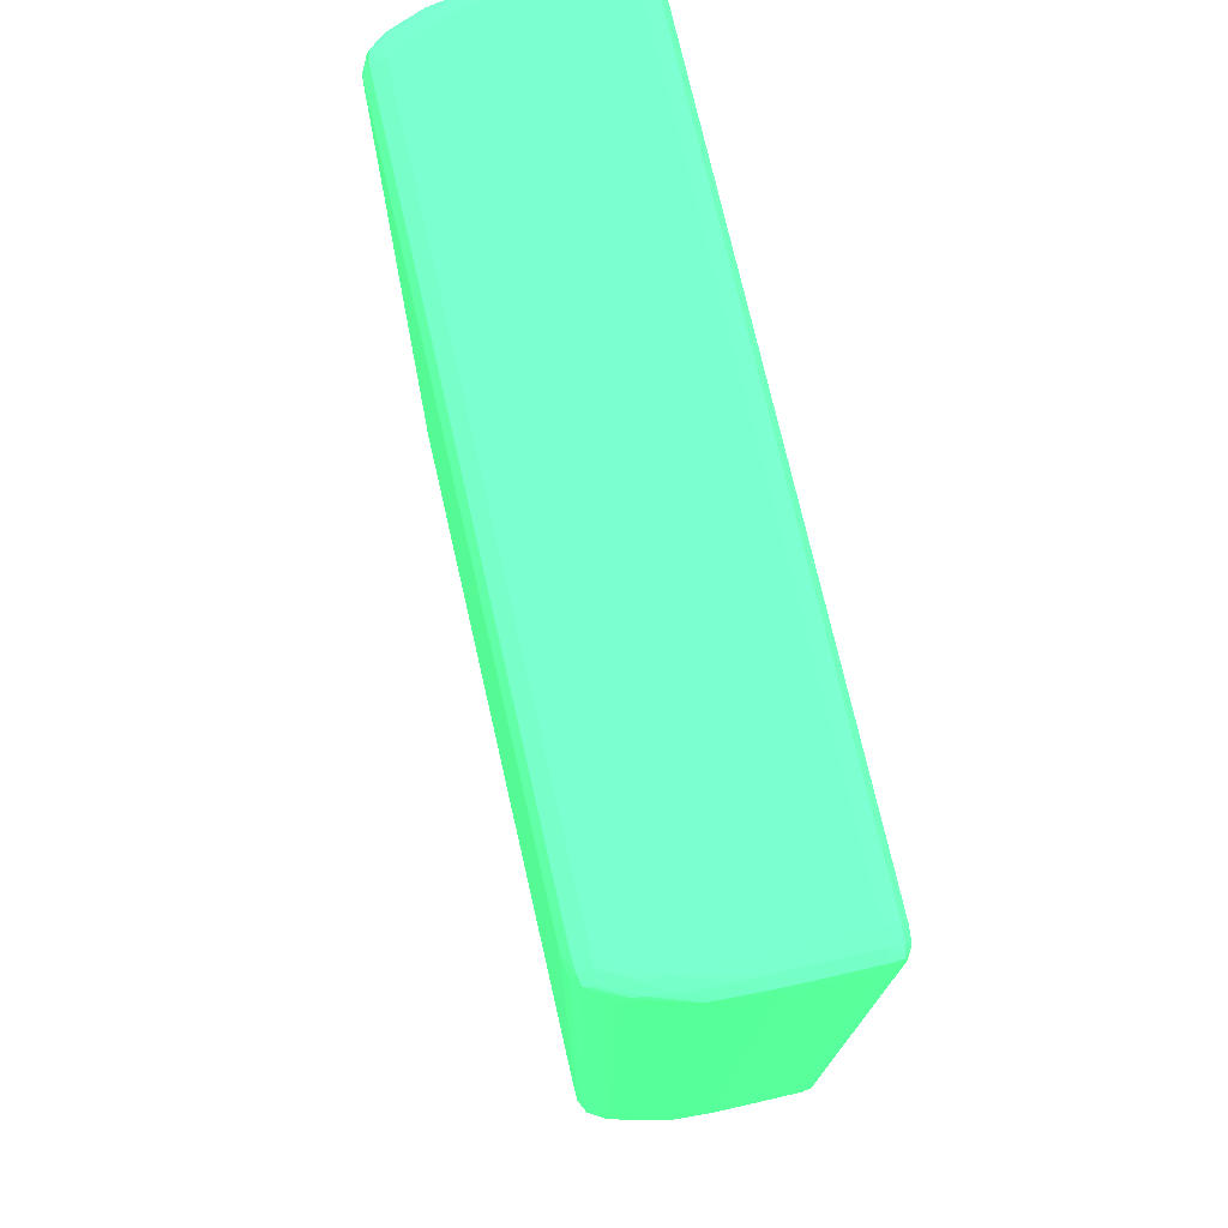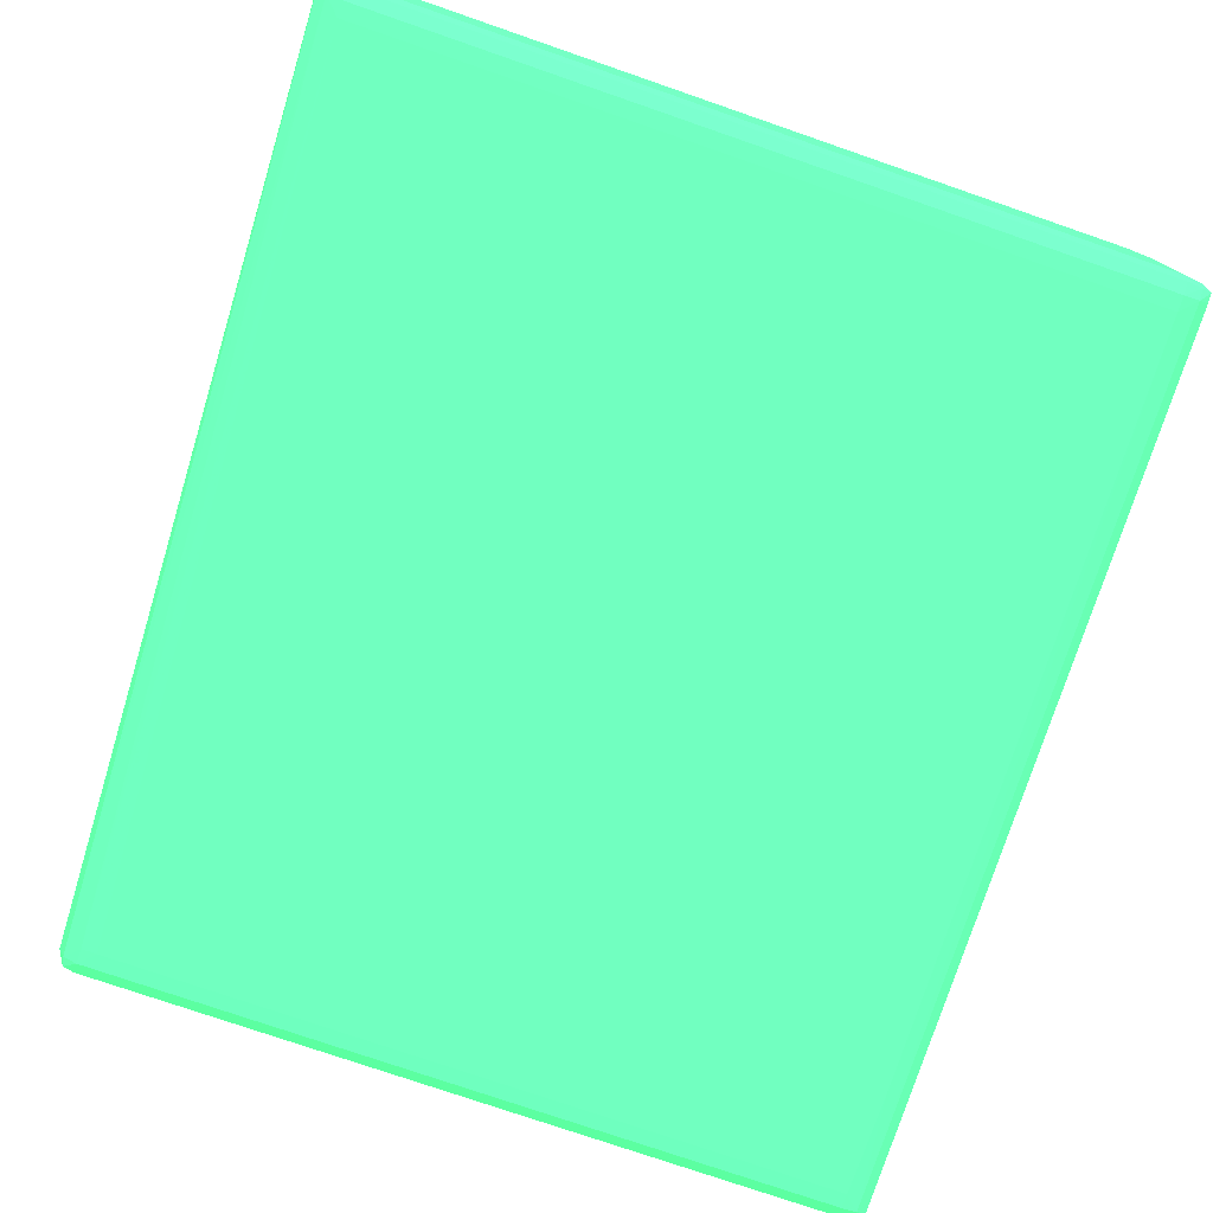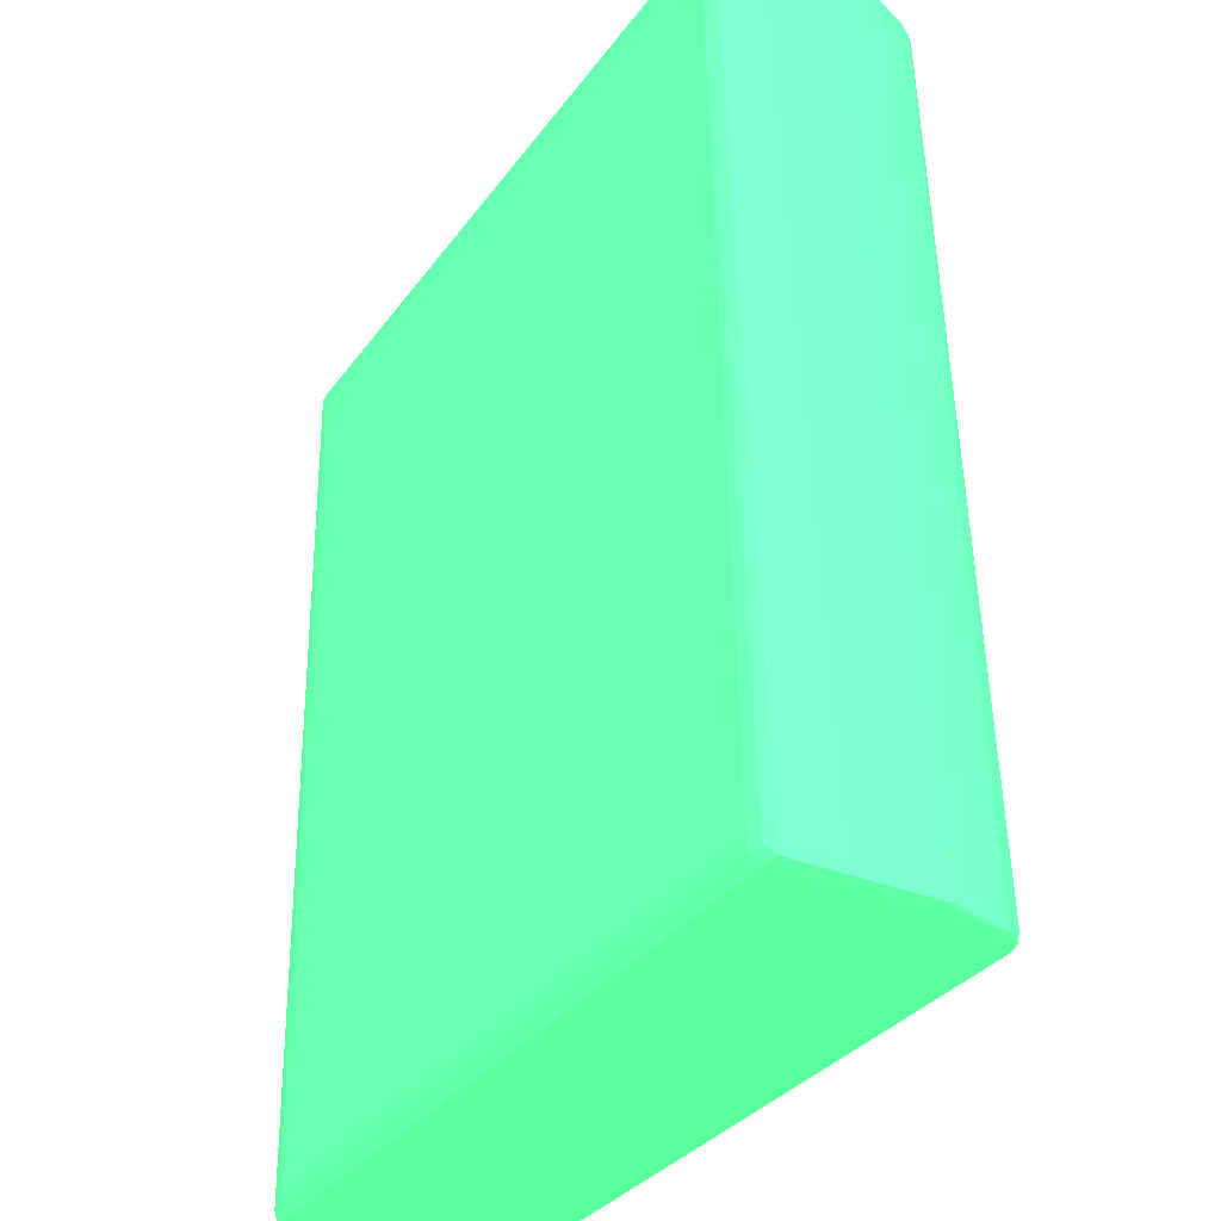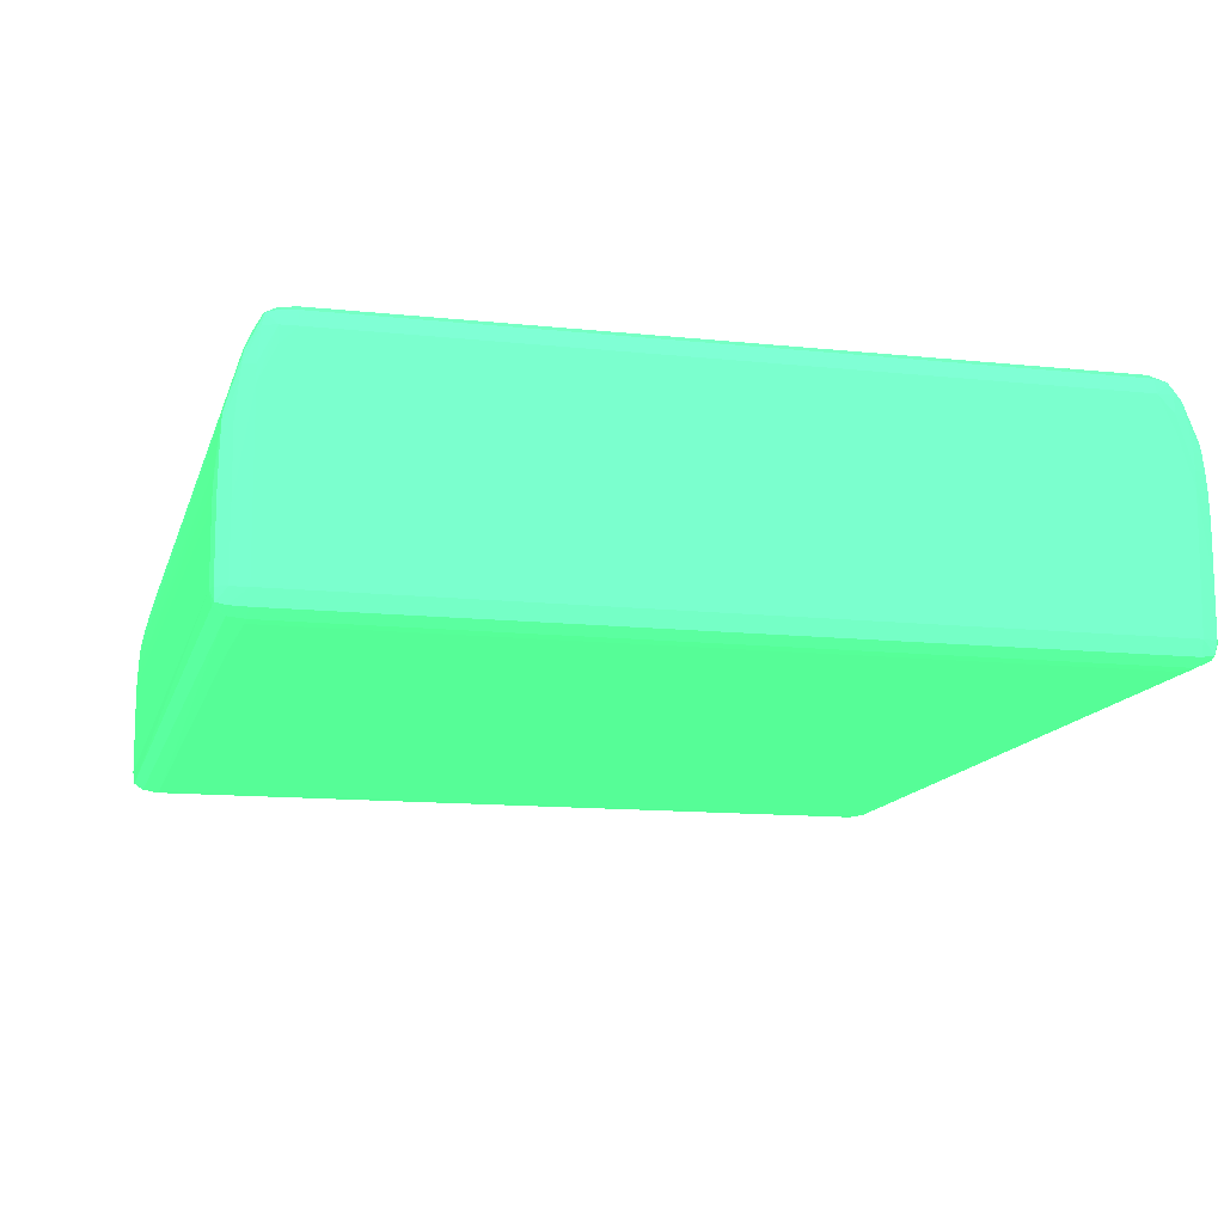
<metadata>
{"format":"obj","ext":"obj","renderer":"f3d","projection":"perspective","resolution":1024,"background":"white","views":[{"elev":73.9,"azim":-102.9,"up":"+Z"},{"elev":-76.8,"azim":161.0,"up":"+Y"},{"elev":-32.7,"azim":59.9,"up":"+Z"},{"elev":-12.1,"azim":-14.5,"up":"+Y"}]}
</metadata>
<code>
v 0.02906 0.001857 -0.1226 0.2627 0.7725 0.4549
v 0.02905 0.0008309 -0.1226 0.2627 0.7725 0.4549
v 0.02902 0.0008309 -0.1233 0.2627 0.7725 0.4549
v 0.02902 0.002883 -0.1233 0.2627 0.7725 0.4549
v 0.02905 0.003909 -0.1226 0.2627 0.7725 0.4549
v 0.02661 0.001857 -0.06208 0.2627 0.7725 0.4549
v 0.02661 0.0008309 -0.06208 0.2627 0.7725 0.4549
v 0.02895 9.207e-05 -0.1226 0.2627 0.7725 0.4549
v 0.02896 8.891e-05 -0.1233 0.2627 0.7725 0.4549
v 0.02833 0.0008309 -0.1236 0.2627 0.7725 0.4549
v 0.02833 0.002883 -0.1236 0.2627 0.7725 0.4549
v 0.02833 0.006988 -0.1236 0.2627 0.7725 0.4549
v 0.02833 0.008011 -0.1236 0.2627 0.7725 0.4549
v 0.029 0.005962 -0.1233 0.2627 0.7725 0.4549
v 0.02898 0.008011 -0.1233 0.2627 0.7725 0.4549
v 0.029 0.006988 -0.1226 0.2627 0.7725 0.4549
v 0.02661 0.002883 -0.06208 0.2627 0.7725 0.4549
v 0.02619 0.001857 -0.06128 0.2627 0.7725 0.4549
v 0.02619 0.0008309 -0.06128 0.2627 0.7725 0.4549
v 0.02605 4.628e-05 -0.06138 0.2627 0.7725 0.4549
v 0.02618 -0.0001053 -0.06208 0.2627 0.7725 0.4549
v 0.02833 -0.0003326 -0.1226 0.2627 0.7725 0.4549
v 0.02833 -5.791e-05 -0.1234 0.2627 0.7725 0.4549
v 0.0273 0.0008309 -0.1237 0.2627 0.7725 0.4549
v 0.0273 0.01212 -0.1237 0.2627 0.7725 0.4549
v 0.02833 0.009037 -0.1236 0.2627 0.7725 0.4549
v 0.02895 0.009037 -0.1233 0.2627 0.7725 0.4549
v 0.02899 0.008011 -0.1226 0.2627 0.7725 0.4549
v 0.02654 0.006988 -0.06208 0.2627 0.7725 0.4549
v 0.02615 0.006988 -0.06128 0.2627 0.7725 0.4549
v 0.02616 0.005962 -0.06128 0.2627 0.7725 0.4549
v 0.02618 0.003909 -0.06128 0.2627 0.7725 0.4549
v 0.02525 0.009037 -0.061 0.2627 0.7725 0.4549
v 0.02525 0.0008309 -0.061 0.2627 0.7725 0.4549
v 0.02525 -0.00053 -0.06208 0.2627 0.7725 0.4549
v 0.02525 -9.107e-05 -0.06128 0.2627 0.7725 0.4549
v 0.02525 -0.0005584 -0.0631 0.2627 0.7725 0.4549
v 0.0273 -0.0005631 -0.1216 0.2627 0.7725 0.4549
v 0.0273 -0.0005315 -0.1226 0.2627 0.7725 0.4549
v 0.0273 -9.107e-05 -0.1234 0.2627 0.7725 0.4549
v -0.024 0.0008309 -0.1237 0.2627 0.7725 0.4549
v 0.0273 0.01314 -0.1236 0.2627 0.7725 0.4549
v 0.02814 0.01212 -0.1234 0.2627 0.7725 0.4549
v 0.02627 0.01417 -0.1237 0.2627 0.7725 0.4549
v 0.0289 0.009852 -0.1232 0.2627 0.7725 0.4549
v 0.0289 0.009852 -0.1229 0.2627 0.7725 0.4549
v 0.02647 0.008011 -0.06208 0.2627 0.7725 0.4549
v 0.02606 0.009037 -0.06129 0.2627 0.7725 0.4549
v 0.02612 0.008011 -0.06128 0.2627 0.7725 0.4549
v 0.02525 0.01006 -0.06104 0.2627 0.7725 0.4549
v 0.02422 0.01314 -0.06103 0.2627 0.7725 0.4549
v 0.02422 0.01212 -0.061 0.2627 0.7725 0.4549
v -0.02502 0.0008309 -0.061 0.2627 0.7725 0.4549
v 0.02422 -0.0005315 -0.06208 0.2627 0.7725 0.4549
v 0.02422 -0.0005647 -0.0631 0.2627 0.7725 0.4549
v -0.02502 -9.107e-05 -0.06128 0.2627 0.7725 0.4549
v 0.02627 -0.0005647 -0.1175 0.2627 0.7725 0.4549
v 0.02627 -0.0005647 -0.1216 0.2627 0.7725 0.4549
v -0.024 -0.0005315 -0.1226 0.2627 0.7725 0.4549
v -0.024 -9.107e-05 -0.1234 0.2627 0.7725 0.4549
v -0.024 0.01109 -0.1237 0.2627 0.7725 0.4549
v -0.02502 -1.687e-05 -0.1233 0.2627 0.7725 0.4549
v -0.02502 0.0008309 -0.1236 0.2627 0.7725 0.4549
v 0.02735 0.01416 -0.1234 0.2627 0.7725 0.4549
v 0.028 0.01314 -0.1233 0.2627 0.7725 0.4549
v 0.02627 0.01509 -0.1234 0.2627 0.7725 0.4549
v 0.02704 0.01495 -0.1233 0.2627 0.7725 0.4549
v -0.02297 0.01417 -0.1237 0.2627 0.7725 0.4549
v 0.02787 0.01381 -0.1232 0.2627 0.7725 0.4549
v 0.02835 0.01212 -0.1226 0.2627 0.7725 0.4549
v 0.0258 0.01171 -0.06151 0.2627 0.7725 0.4549
v 0.02595 0.01109 -0.06208 0.2627 0.7725 0.4549
v 0.02616 0.01006 -0.06208 0.2627 0.7725 0.4549
v 0.02633 0.009037 -0.06208 0.2627 0.7725 0.4549
v 0.02588 0.01109 -0.06142 0.2627 0.7725 0.4549
v 0.02598 0.01006 -0.06132 0.2627 0.7725 0.4549
v 0.02525 0.01109 -0.06113 0.2627 0.7725 0.4549
v 0.025 0.01314 -0.06132 0.2627 0.7725 0.4549
v 0.02431 0.01425 -0.06126 0.2627 0.7725 0.4549
v 0.02319 0.01417 -0.061 0.2627 0.7725 0.4549
v -0.02502 0.01006 -0.061 0.2627 0.7725 0.4549
v -0.02605 0.0008309 -0.06107 0.2627 0.7725 0.4549
v -0.02605 -5.791e-05 -0.06132 0.2627 0.7725 0.4549
v -0.02502 -0.0005315 -0.06208 0.2627 0.7725 0.4549
v -0.02502 -0.0005647 -0.0631 0.2627 0.7725 0.4549
v -0.024 -0.0005647 -0.1216 0.2627 0.7725 0.4549
v -0.02502 -0.0003547 -0.1226 0.2627 0.7725 0.4549
v -0.02502 0.005962 -0.1236 0.2627 0.7725 0.4549
v -0.02502 0.006988 -0.1236 0.2627 0.7725 0.4549
v -0.024 0.01212 -0.1237 0.2627 0.7725 0.4549
v -0.02561 0.0001442 -0.1232 0.2627 0.7725 0.4549
v -0.02565 0.0008309 -0.1233 0.2627 0.7725 0.4549
v -0.02195 0.01509 -0.1234 0.2627 0.7725 0.4549
v 0.02525 0.01553 -0.1226 0.2627 0.7725 0.4549
v 0.02627 0.01549 -0.1226 0.2627 0.7725 0.4549
v 0.0271 0.01507 -0.1226 0.2627 0.7725 0.4549
v -0.024 0.01314 -0.1236 0.2627 0.7725 0.4549
v -0.02403 0.01412 -0.1234 0.2627 0.7725 0.4549
v -0.02372 0.01495 -0.1233 0.2627 0.7725 0.4549
v -0.02297 0.01509 -0.1234 0.2627 0.7725 0.4549
v 0.02787 0.01381 -0.1229 0.2627 0.7725 0.4549
v 0.0249 0.01407 -0.06208 0.2627 0.7725 0.4549
v 0.02469 0.01458 -0.06208 0.2627 0.7725 0.4549
v 0.02485 0.01396 -0.06143 0.2627 0.7725 0.4549
v 0.02403 0.01495 -0.06138 0.2627 0.7725 0.4549
v 0.02319 0.01509 -0.06128 0.2627 0.7725 0.4549
v -0.02297 0.01417 -0.061 0.2627 0.7725 0.4549
v -0.024 0.01314 -0.061 0.2627 0.7725 0.4549
v -0.02502 0.01109 -0.06101 0.2627 0.7725 0.4549
v -0.02605 0.004936 -0.06107 0.2627 0.7725 0.4549
v -0.02674 0.0008309 -0.06135 0.2627 0.7725 0.4549
v -0.02668 8.891e-05 -0.06142 0.2627 0.7725 0.4549
v -0.02605 -0.0004352 -0.06208 0.2627 0.7725 0.4549
v -0.02502 -0.0005647 -0.07029 0.2627 0.7725 0.4549
v -0.02564 6.996e-05 -0.1226 0.2627 0.7725 0.4549
v -0.02673 -1.055e-05 -0.06208 0.2627 0.7725 0.4549
v -0.02565 0.005962 -0.1233 0.2627 0.7725 0.4549
v -0.02564 0.006988 -0.1233 0.2627 0.7725 0.4549
v -0.02502 0.008011 -0.1235 0.2627 0.7725 0.4549
v -0.0249 0.01109 -0.1234 0.2627 0.7725 0.4549
v -0.02477 0.01212 -0.1234 0.2627 0.7725 0.4549
v -0.02575 0.0008309 -0.1226 0.2627 0.7725 0.4549
v -0.02195 0.01553 -0.1226 0.2627 0.7725 0.4549
v 0.02525 0.01556 -0.1216 0.2627 0.7725 0.4549
v 0.02525 0.01556 -0.1206 0.2627 0.7725 0.4549
v 0.02319 0.01556 -0.0631 0.2627 0.7725 0.4549
v 0.02418 0.0151 -0.06208 0.2627 0.7725 0.4549
v -0.02464 0.01314 -0.1233 0.2627 0.7725 0.4549
v -0.02455 0.01375 -0.1232 0.2627 0.7725 0.4549
v -0.02383 0.01509 -0.1226 0.2627 0.7725 0.4549
v -0.02297 0.01551 -0.1226 0.2627 0.7725 0.4549
v 0.02319 0.01553 -0.06208 0.2627 0.7725 0.4549
v 0.02217 0.01553 -0.06208 0.2627 0.7725 0.4549
v -0.02297 0.01509 -0.06128 0.2627 0.7725 0.4549
v -0.024 0.01417 -0.06103 0.2627 0.7725 0.4549
v -0.02502 0.01212 -0.06107 0.2627 0.7725 0.4549
v -0.02605 0.008011 -0.06115 0.2627 0.7725 0.4549
v -0.02605 0.006988 -0.0611 0.2627 0.7725 0.4549
v -0.02605 0.005962 -0.06108 0.2627 0.7725 0.4549
v -0.02674 0.004936 -0.06135 0.2627 0.7725 0.4549
v -0.02689 0.0008309 -0.06208 0.2627 0.7725 0.4549
v -0.02575 0.005962 -0.1226 0.2627 0.7725 0.4549
v -0.02574 0.006988 -0.1226 0.2627 0.7725 0.4549
v -0.02562 0.008011 -0.1232 0.2627 0.7725 0.4549
v -0.02555 0.009648 -0.1231 0.2627 0.7725 0.4549
v -0.02195 0.01556 -0.1216 0.2627 0.7725 0.4549
v 0.02217 0.01556 -0.0631 0.2627 0.7725 0.4549
v -0.02529 0.01109 -0.1226 0.2627 0.7725 0.4549
v -0.02474 0.01314 -0.1226 0.2627 0.7725 0.4549
v -0.02455 0.01377 -0.1226 0.2627 0.7725 0.4549
v -0.02433 0.01428 -0.1226 0.2627 0.7725 0.4549
v -0.02297 0.01552 -0.1216 0.2627 0.7725 0.4549
v -0.02469 0.01495 -0.06208 0.2627 0.7725 0.4549
v -0.024 0.01538 -0.06208 0.2627 0.7725 0.4549
v -0.02297 0.01553 -0.06208 0.2627 0.7725 0.4549
v -0.024 0.01503 -0.06132 0.2627 0.7725 0.4549
v -0.02464 0.01488 -0.06143 0.2627 0.7725 0.4549
v -0.02482 0.01417 -0.06132 0.2627 0.7725 0.4549
v -0.02605 0.009037 -0.06122 0.2627 0.7725 0.4549
v -0.02572 0.01212 -0.06135 0.2627 0.7725 0.4549
v -0.02584 0.01109 -0.06129 0.2627 0.7725 0.4549
v -0.02666 0.008011 -0.06143 0.2627 0.7725 0.4549
v -0.0267 0.006988 -0.06138 0.2627 0.7725 0.4549
v -0.02673 0.005962 -0.06136 0.2627 0.7725 0.4549
v -0.02689 0.004936 -0.06208 0.2627 0.7725 0.4549
v -0.02568 0.008011 -0.1226 0.2627 0.7725 0.4549
v -0.02557 0.009037 -0.1232 0.2627 0.7725 0.4549
v -0.02687 0.005962 -0.06208 0.2627 0.7725 0.4549
v -0.02549 0.01002 -0.1226 0.2627 0.7725 0.4549
v -0.0268 0.006988 -0.06208 0.2627 0.7725 0.4549
v -0.02672 0.008011 -0.06208 0.2627 0.7725 0.4549
v -0.02657 0.009591 -0.06176 0.2627 0.7725 0.4549
v -0.02297 0.01556 -0.06721 0.2627 0.7725 0.4549
v -0.02297 0.01556 -0.0631 0.2627 0.7725 0.4549
v -0.02587 0.01212 -0.06208 0.2627 0.7725 0.4549
v -0.02564 0.01293 -0.06208 0.2627 0.7725 0.4549
v -0.02545 0.01344 -0.06208 0.2627 0.7725 0.4549
v -0.02511 0.01417 -0.06208 0.2627 0.7725 0.4549
v -0.02561 0.01286 -0.06146 0.2627 0.7725 0.4549
v -0.02657 0.009591 -0.06155 0.2627 0.7725 0.4549
v -0.02661 0.009037 -0.0615 0.2627 0.7725 0.4549
f 1 2 3
f 1 3 4
f 1 4 5
f 1 5 17
f 1 17 6
f 1 6 7
f 1 7 2
f 2 8 9
f 2 9 3
f 2 7 8
f 3 9 10
f 3 10 11
f 3 11 4
f 4 11 12
f 4 12 13
f 4 13 14
f 4 14 5
f 5 14 15
f 5 15 16
f 5 16 17
f 6 17 32
f 6 32 18
f 6 18 19
f 6 19 7
f 7 19 20
f 7 20 21
f 7 21 8
f 8 22 9
f 8 21 22
f 9 23 10
f 9 22 23
f 10 24 25
f 10 25 11
f 10 23 24
f 11 25 12
f 12 25 13
f 13 25 26
f 13 26 15
f 13 15 14
f 15 26 27
f 15 27 28
f 15 28 16
f 16 28 29
f 16 29 17
f 17 29 30
f 17 30 31
f 17 31 32
f 18 32 33
f 18 33 34
f 18 34 19
f 19 34 20
f 20 35 21
f 20 34 36
f 20 36 35
f 21 35 37
f 21 37 22
f 22 38 39
f 22 39 23
f 22 37 38
f 23 40 24
f 23 39 40
f 24 40 60
f 24 60 41
f 24 41 61
f 24 61 68
f 24 68 44
f 24 44 25
f 25 42 43
f 25 43 26
f 25 44 42
f 26 43 27
f 27 45 46
f 27 46 28
f 27 43 45
f 28 46 29
f 29 47 48
f 29 48 49
f 29 49 30
f 29 46 47
f 30 49 33
f 30 33 31
f 31 33 32
f 33 49 48
f 33 48 50
f 33 50 51
f 33 51 52
f 33 52 80
f 33 80 107
f 33 107 108
f 33 108 81
f 33 81 53
f 33 53 34
f 34 53 56
f 34 56 36
f 35 54 55
f 35 55 37
f 35 36 54
f 36 56 84
f 36 84 54
f 37 55 38
f 38 57 58
f 38 58 39
f 38 55 57
f 39 58 86
f 39 86 59
f 39 59 60
f 39 60 40
f 41 60 62
f 41 62 63
f 41 63 88
f 41 88 61
f 42 44 64
f 42 64 65
f 42 65 43
f 43 65 45
f 44 66 67
f 44 67 64
f 44 68 93
f 44 93 66
f 45 65 69
f 45 69 70
f 45 70 46
f 46 70 71
f 46 71 72
f 46 72 73
f 46 73 74
f 46 74 47
f 47 74 75
f 47 75 76
f 47 76 48
f 48 76 50
f 50 76 77
f 50 77 51
f 51 77 78
f 51 78 79
f 51 79 80
f 51 80 52
f 53 81 110
f 53 110 82
f 53 82 83
f 53 83 56
f 54 84 85
f 54 85 55
f 55 85 114
f 55 114 86
f 55 86 58
f 55 58 57
f 56 83 84
f 59 87 62
f 59 62 60
f 59 86 87
f 61 88 89
f 61 89 90
f 61 90 68
f 62 87 91
f 62 91 63
f 63 91 92
f 63 92 117
f 63 117 88
f 64 67 69
f 64 69 65
f 66 93 123
f 66 123 94
f 66 94 95
f 66 95 67
f 67 95 96
f 67 96 69
f 68 90 97
f 68 97 98
f 68 98 99
f 68 99 100
f 68 100 93
f 69 101 70
f 69 96 101
f 70 101 71
f 71 102 103
f 71 103 104
f 71 104 78
f 71 78 75
f 71 75 74
f 71 74 73
f 71 73 72
f 71 101 102
f 75 78 77
f 75 77 76
f 78 104 79
f 79 104 105
f 79 105 80
f 80 105 106
f 80 106 134
f 80 134 107
f 81 108 109
f 81 109 110
f 82 110 140
f 82 140 111
f 82 111 112
f 82 112 83
f 83 112 113
f 83 113 84
f 84 113 85
f 85 113 114
f 86 114 113
f 86 113 87
f 87 115 91
f 87 113 116
f 87 116 115
f 88 117 89
f 89 117 118
f 89 118 119
f 89 119 90
f 90 119 120
f 90 120 121
f 90 121 97
f 91 122 92
f 91 115 122
f 92 122 142
f 92 142 117
f 93 100 123
f 94 124 95
f 94 123 146
f 94 146 124
f 95 124 125
f 95 125 126
f 95 126 127
f 95 127 96
f 96 127 103
f 96 103 101
f 97 121 128
f 97 128 98
f 98 128 129
f 98 129 99
f 99 129 130
f 99 130 131
f 99 131 100
f 100 131 123
f 101 103 102
f 103 127 105
f 103 105 104
f 105 127 132
f 105 132 106
f 106 132 133
f 106 133 155
f 106 155 134
f 107 134 135
f 107 135 108
f 108 135 109
f 109 135 136
f 109 136 137
f 109 137 138
f 109 138 139
f 109 139 110
f 110 139 140
f 111 140 141
f 111 141 112
f 112 141 116
f 112 116 113
f 115 116 141
f 115 141 122
f 117 142 118
f 118 142 143
f 118 143 144
f 118 144 119
f 119 144 120
f 120 144 145
f 120 145 121
f 121 145 128
f 122 141 142
f 123 131 146
f 124 146 173
f 124 173 174
f 124 174 147
f 124 147 125
f 125 147 126
f 126 147 132
f 126 132 127
f 128 145 129
f 129 145 148
f 129 148 149
f 129 149 150
f 129 150 151
f 129 151 130
f 130 152 131
f 130 151 153
f 130 153 154
f 130 154 152
f 131 152 146
f 132 147 133
f 133 147 174
f 133 174 155
f 134 156 135
f 134 155 156
f 135 156 157
f 135 157 158
f 135 158 136
f 136 159 137
f 136 158 160
f 136 160 161
f 136 161 159
f 137 159 162
f 137 162 163
f 137 163 138
f 138 163 164
f 138 164 139
f 139 164 140
f 140 164 165
f 140 165 141
f 141 165 142
f 142 165 143
f 143 166 145
f 143 145 167
f 143 167 144
f 143 165 168
f 143 168 166
f 144 167 145
f 145 169 148
f 145 166 170
f 145 170 171
f 145 171 172
f 145 172 169
f 146 152 173
f 148 169 172
f 148 172 149
f 149 172 175
f 149 175 176
f 149 176 150
f 150 176 177
f 150 177 151
f 151 177 178
f 151 178 153
f 152 154 173
f 153 178 157
f 153 157 154
f 154 157 156
f 154 156 155
f 154 155 174
f 154 174 173
f 157 179 158
f 157 178 179
f 158 179 160
f 159 161 162
f 160 179 180
f 160 180 161
f 161 180 181
f 161 181 162
f 162 181 168
f 162 168 163
f 163 168 164
f 164 168 165
f 166 168 170
f 168 181 170
f 170 181 180
f 170 180 171
f 171 180 172
f 172 180 175
f 175 180 176
f 176 180 179
f 176 179 177
f 177 179 178

</code>
